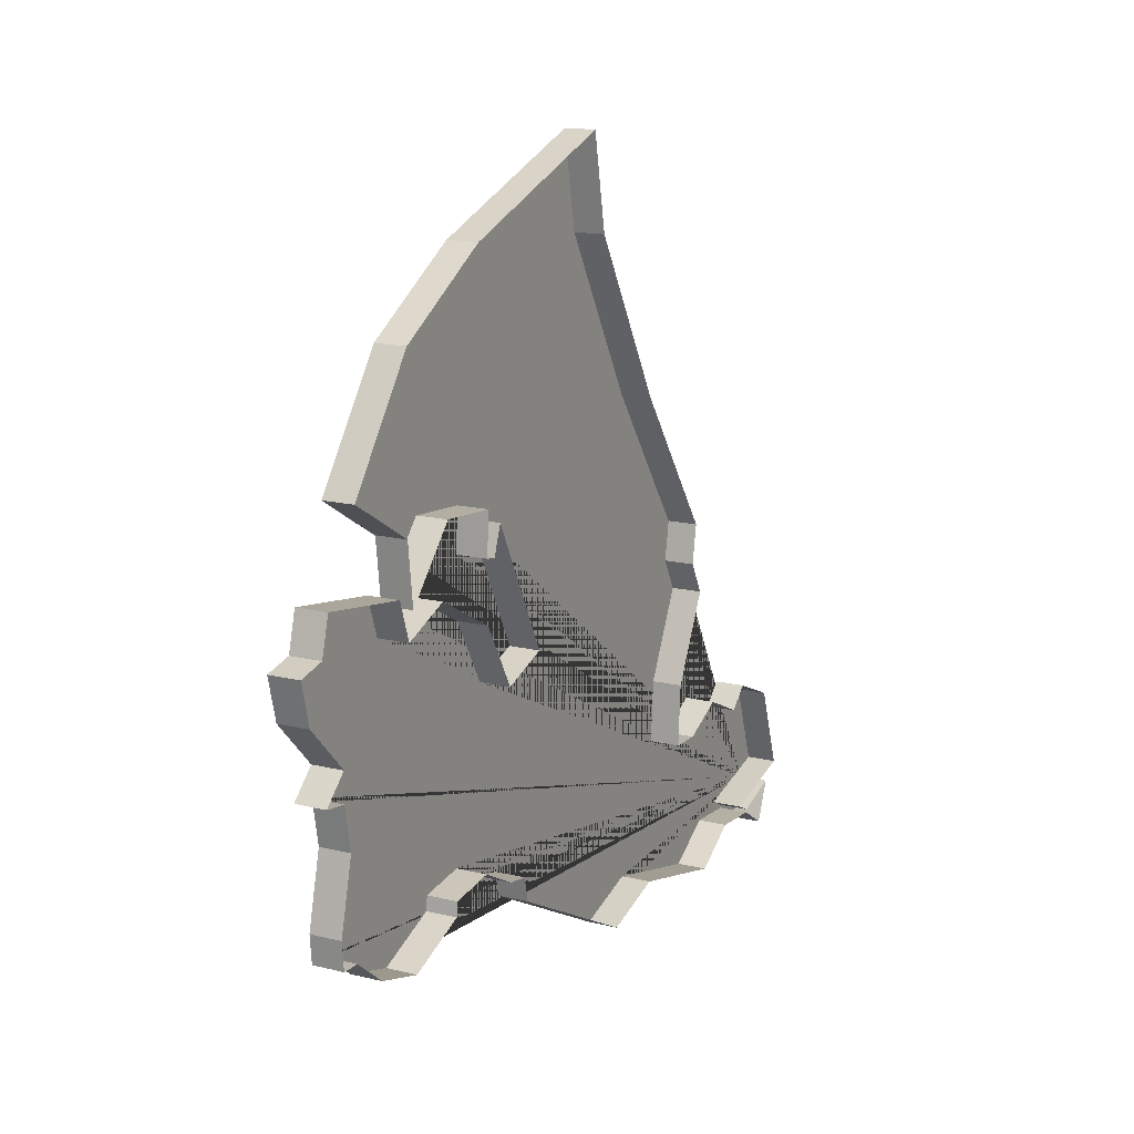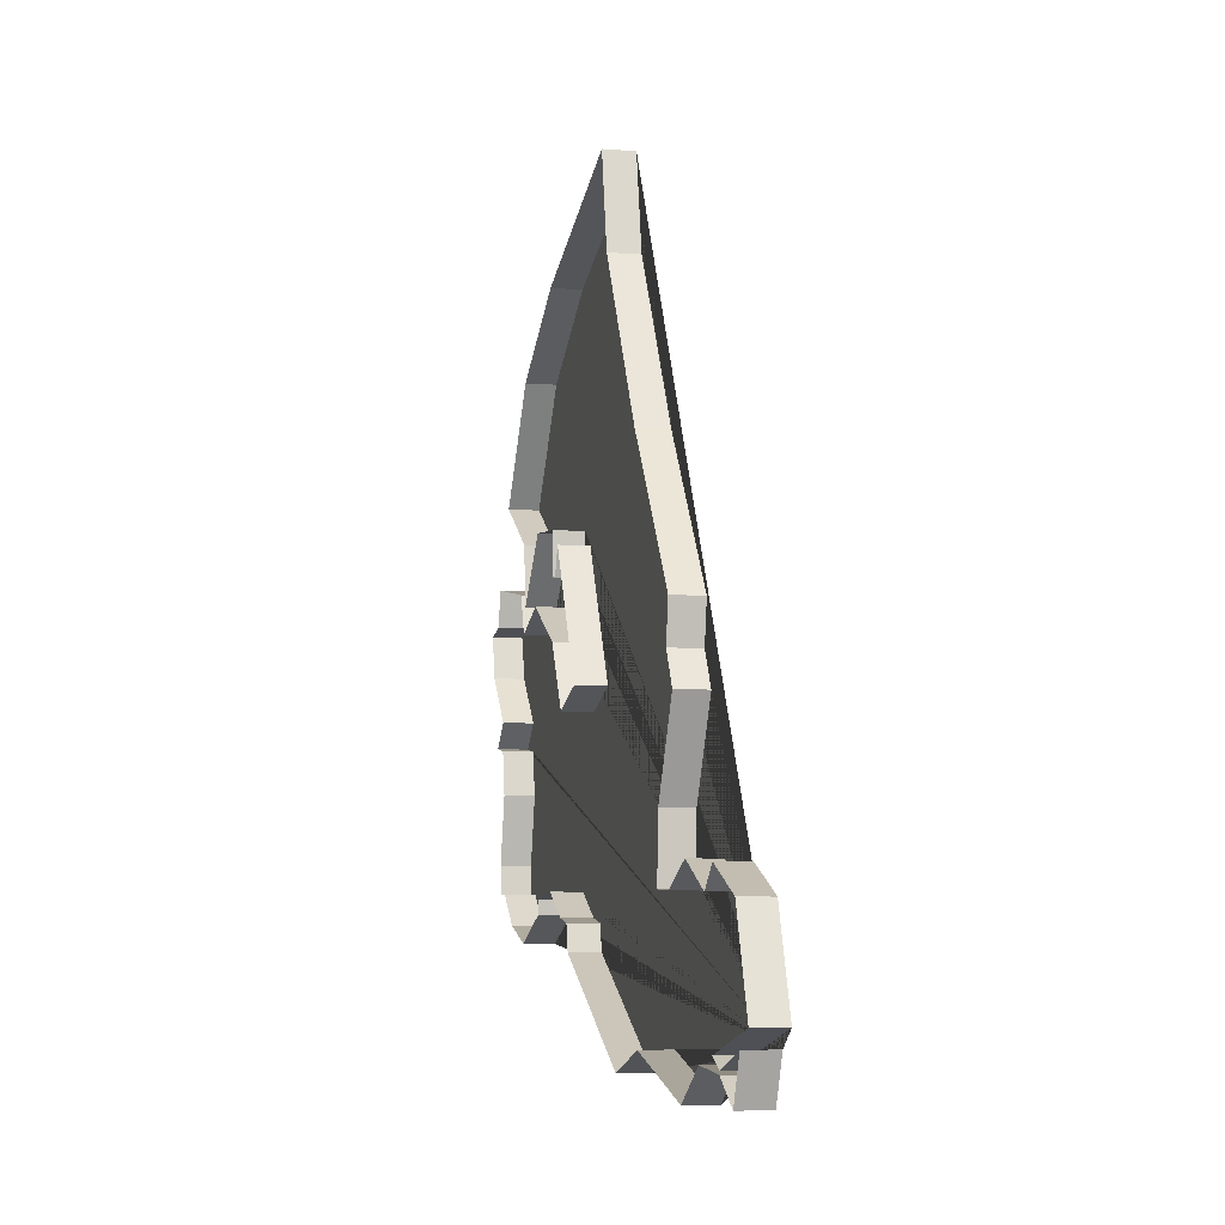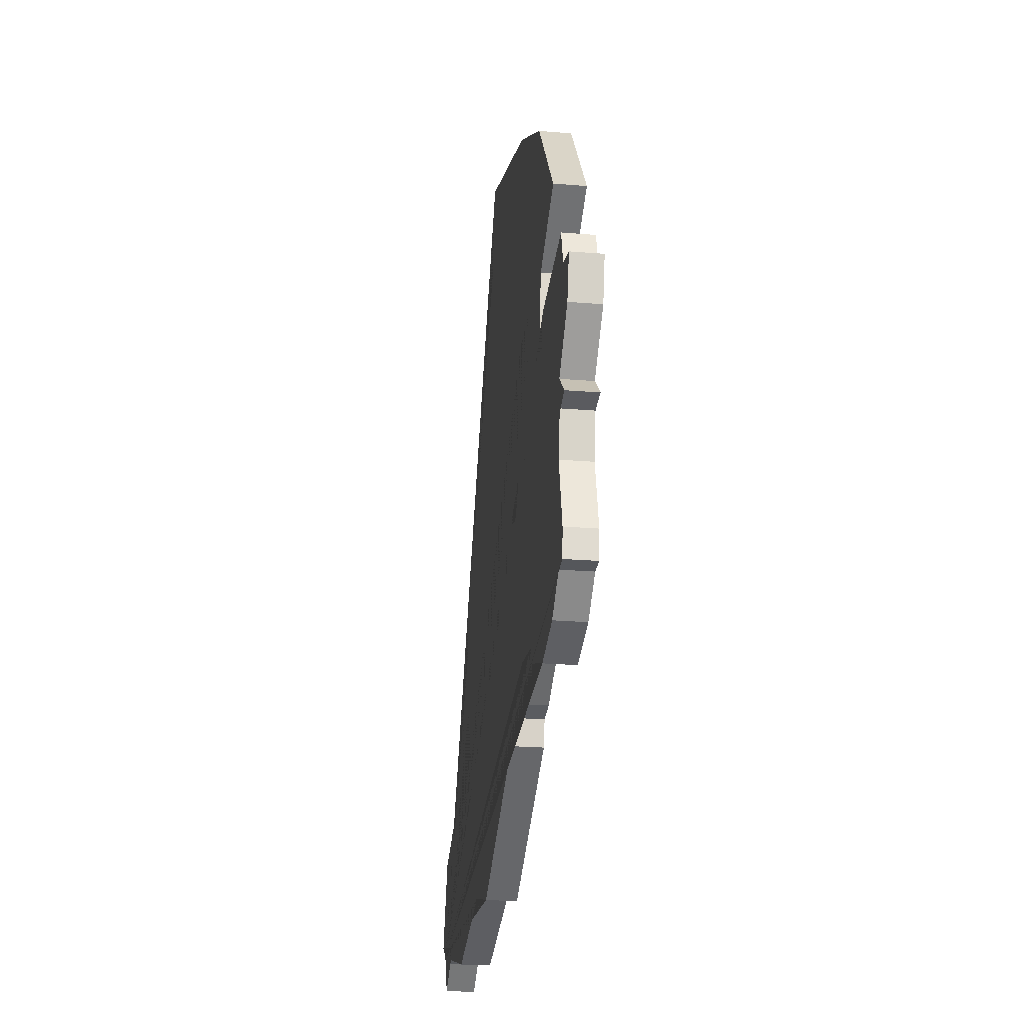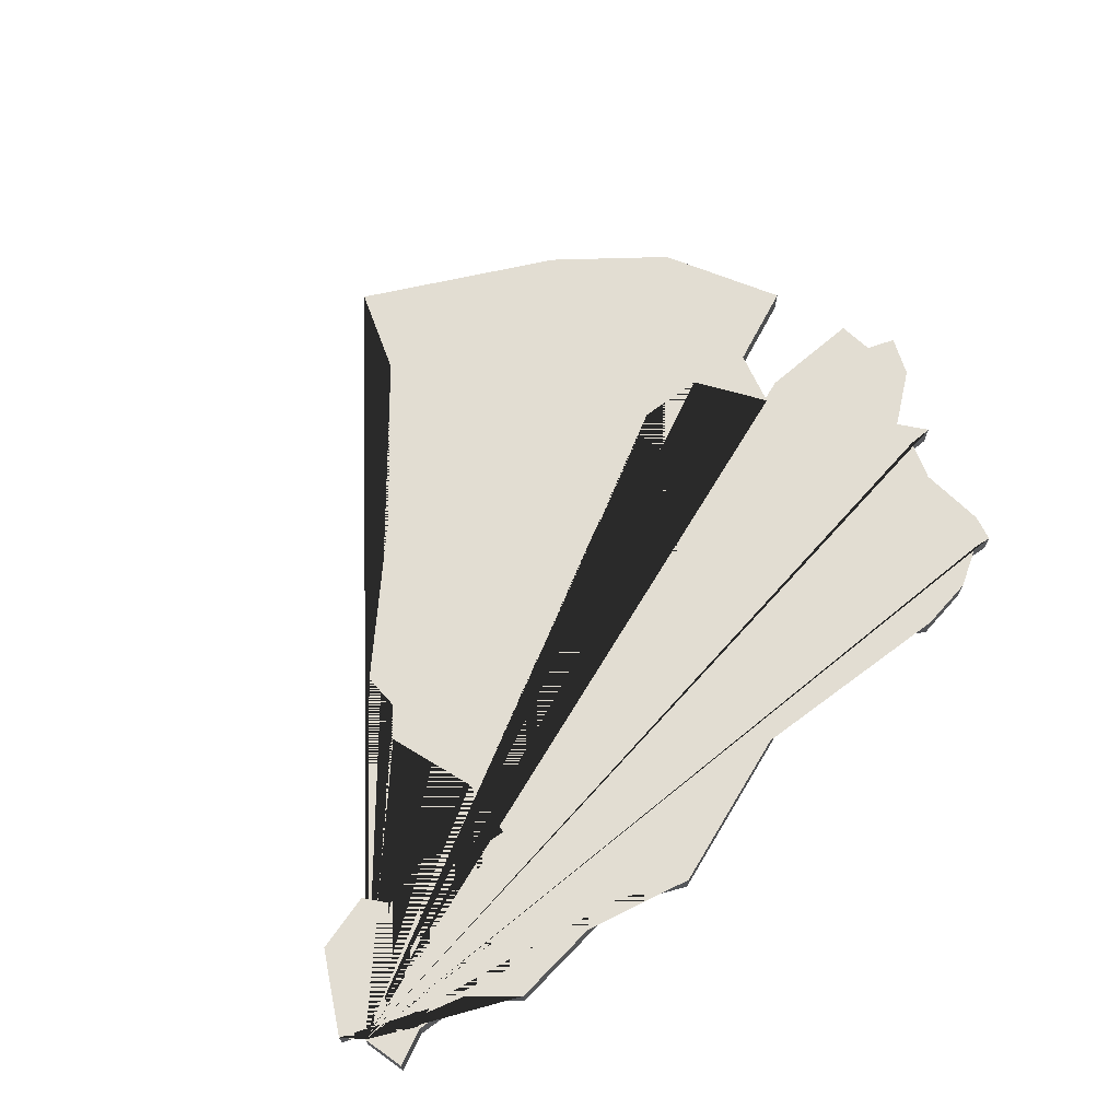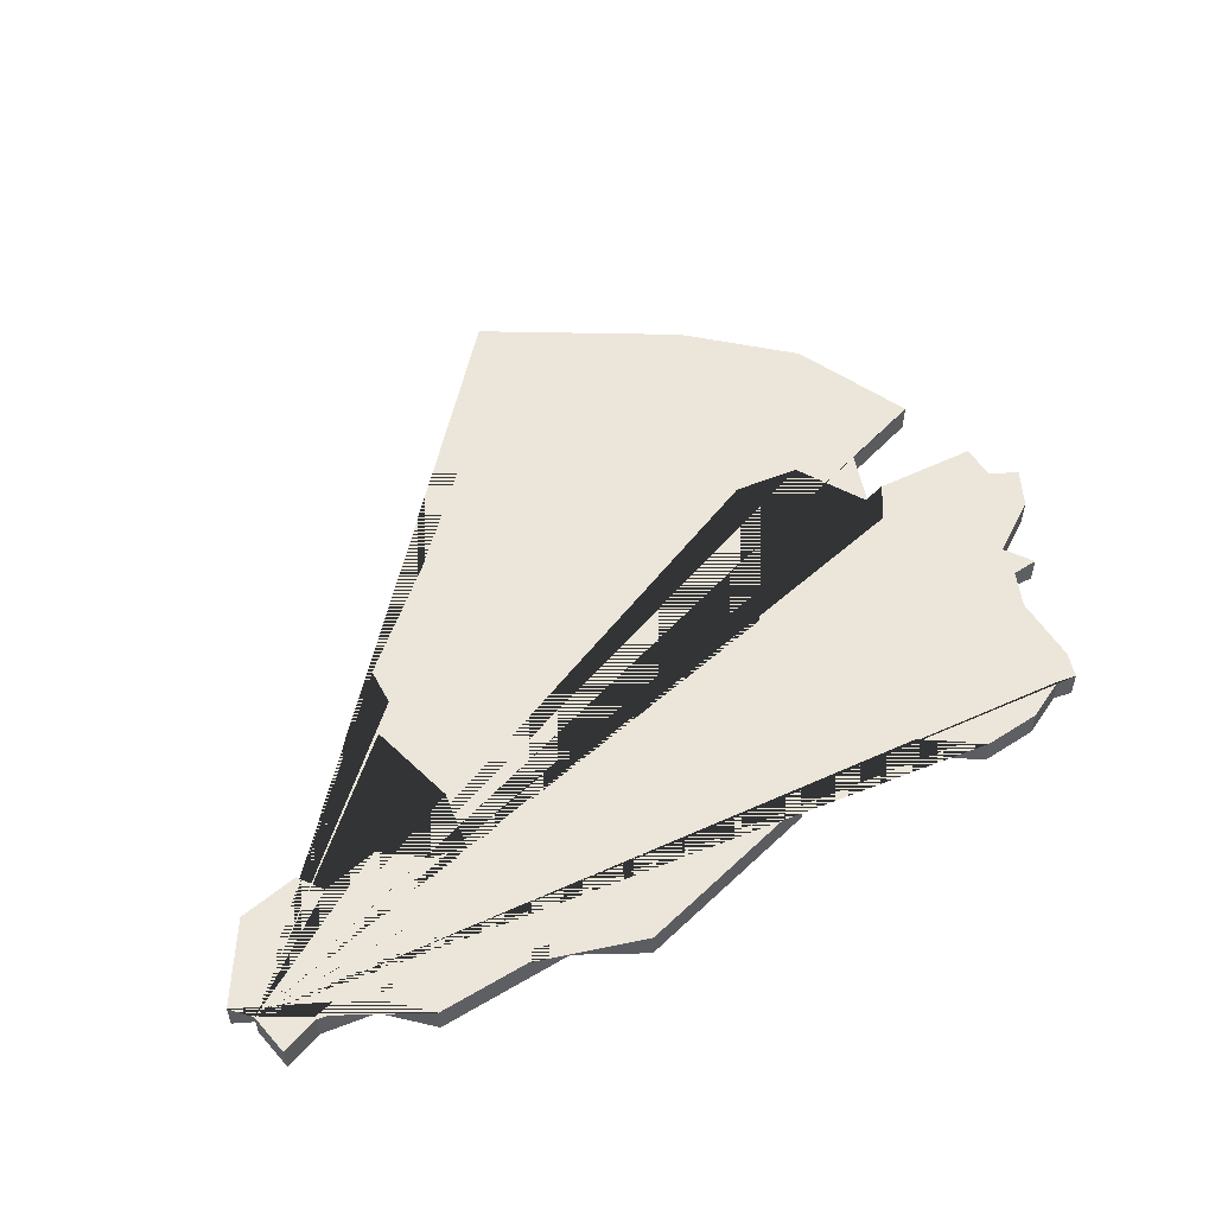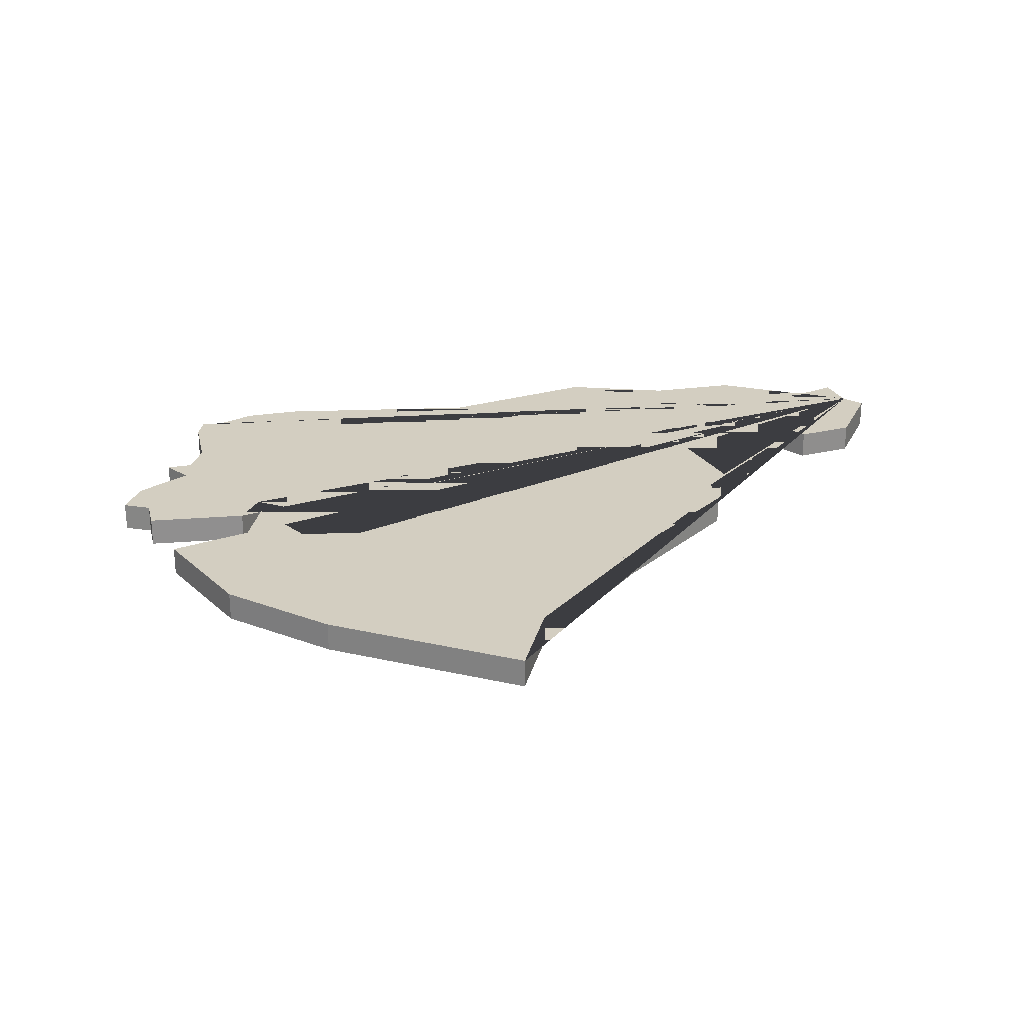
<metadata>
{"format":"obj","ext":"obj","renderer":"f3d","projection":"perspective","resolution":1024,"background":"white","views":[{"elev":15.3,"azim":-62.7,"up":"+Z"},{"elev":-6.6,"azim":76.9,"up":"+Z"},{"elev":-24.6,"azim":-97.7,"up":"+Z"},{"elev":68.3,"azim":148.5,"up":"+Y"},{"elev":54.2,"azim":162.4,"up":"+Y"},{"elev":25.0,"azim":1.7,"up":"+Y"}]}
</metadata>
<code>
v -29.31 -0.000205 -26.92
v -29.93 -0.000205 -25.82
v -23.89 -0.000204 -36.89
v -23.31 -0.000204 -35.51
v -41.51 -0.000205 -33.46
v -35.46 -0.000204 -36.6
v -37.16 -0.000205 -11.01
v -44.15 -0.000205 -13.4
v -50.69 -0.000205 -19.23
v -48.11 -0.000205 -20.75
v -47.88 -0.000205 -22.75
v -45.97 -0.000205 -20.69
v -43.72 -0.000205 -20.9
v -43.8 -0.000205 -22.31
v -43.38 -0.000205 -22.39
v -43.04 -0.000205 -21.44
v -40.71 -0.000205 -25.84
v -22.58 -0.000204 -35
v -23.63 -0.000205 -32.1
v -25.57 -0.000205 -31.26
v -30.9 -0.000205 -31.83
v -30.77 -0.000205 -29.77
v -28.11 -0.000205 -31.12
v -29.7 -0.000205 -24.52
v -33.27 -0.000205 -19.64
v -36.54 -0.000205 -14.13
v -28.57 -0.000204 -37.04
v -33.03 -0.000204 -35.89
v -26.89 -0.000204 -36
v -25.01 -0.000204 -36.06
v -25.05 -0.000204 -36.15
v -25.66 -0.000204 -35.73
v -51.49 -0.000205 -26.12
v -52.35 -0.000205 -26.92
v -51.51 -0.000205 -27.05
v -51.24 -0.000205 -28.49
v -51.8 -0.000205 -30.75
v -51.72 -0.000205 -31.67
v -51.06 -0.000205 -31.69
v -49.84 -0.000205 -32.68
v -47.99 -0.000205 -33.23
v -45.76 -0.000205 -32.37
v -42.52 -0.000205 -26.44
v -43.79 -0.000205 -24.26
v -46.31 -0.000205 -22.92
v -48.12 -0.000205 -23.6
v -48.57 -0.000205 -22.3
v -52.05 -0.000205 -21.72
v -52.38 -0.000205 -22.92
v -53.38 -0.000205 -23.14
v -53.03 -0.000205 -24.54
v -45.7 -0.000205 -31.9
v -42.54 -0.000205 -32.47
v -41.69 -0.000205 -32.62
v -44 -0.000205 -31.69
v -29.74 -0.000205 -31.87
v -26.32 -0.000205 -31.95
v -47.99 -0.000205 -15.6
v -29.93 0.9998 -25.82
v -29.31 0.9998 -26.92
v -23.31 0.9998 -35.51
v -23.89 0.9998 -36.89
v -35.46 0.9998 -36.6
v -41.51 0.9998 -33.46
v -41.69 0.9998 -32.62
v -33.03 0.9998 -35.89
v -36.54 0.9998 -14.13
v -37.16 0.9998 -11.01
v -44.15 0.9998 -13.4
v -47.99 0.9998 -15.6
v -50.69 0.9998 -19.23
v -48.11 0.9998 -20.75
v -47.88 0.9998 -22.75
v -45.97 0.9998 -20.69
v -43.72 0.9998 -20.9
v -43.8 0.9998 -22.31
v -43.38 0.9998 -22.39
v -43.04 0.9998 -21.44
v -40.71 0.9998 -25.84
v -25.66 0.9998 -35.73
v -22.58 0.9998 -35
v -23.63 0.9998 -32.1
v -25.57 0.9998 -31.26
v -29.74 0.9998 -31.87
v -30.9 0.9998 -31.83
v -30.77 0.9998 -29.77
v -28.11 0.9998 -31.12
v -29.7 0.9998 -24.52
v -33.27 0.9998 -19.64
v -26.89 0.9998 -36
v -28.57 0.9998 -37.04
v -25.05 0.9998 -36.15
v -25.01 0.9998 -36.06
v -53.03 0.9998 -24.54
v -51.49 0.9998 -26.12
v -52.35 0.9998 -26.92
v -51.51 0.9998 -27.05
v -51.24 0.9998 -28.49
v -51.8 0.9998 -30.75
v -51.72 0.9998 -31.67
v -51.06 0.9998 -31.69
v -49.84 0.9998 -32.68
v -47.99 0.9998 -33.23
v -45.76 0.9998 -32.37
v -42.52 0.9998 -26.44
v -43.79 0.9998 -24.26
v -46.31 0.9998 -22.92
v -48.12 0.9998 -23.6
v -48.57 0.9998 -22.3
v -52.05 0.9998 -21.72
v -52.38 0.9998 -22.92
v -53.38 0.9998 -23.14
v -45.7 0.9998 -31.9
v -44 0.9998 -31.69
v -42.54 0.9998 -32.47
v -26.32 0.9998 -31.95
f 61 62 92 90 91 66 63 64 65 115 114 113 104 103 102 101 100 99 98 97 96 95 94 112 111 110 109 108 107 106 105 79 78 77 76 75 74 73 72 71 70 69 68 67 89 88 59 60 86 85 84 87 116 83 82 81 80 93
f 43 17 79 105
f 16 15 77 78
f 44 43 105 106
f 17 16 78 79
f 45 44 106 107
f 18 32 80 81
f 46 45 107 108
f 19 18 81 82
f 47 46 108 109
f 20 19 82 83
f 48 47 109 110
f 21 56 84 85
f 49 48 110 111
f 22 21 85 86
f 50 49 111 112
f 56 23 87 84
f 51 50 112 94
f 25 24 88 89
f 52 42 104 113
f 26 25 89 67
f 53 55 114 115
f 29 27 91 90
f 54 53 115 65
f 27 28 66 91
f 55 52 113 114
f 31 29 90 92
f 2 1 60 59
f 23 57 116 87
f 30 4 61 93
f 4 3 62 61
f 24 2 59 88
f 3 31 92 62
f 6 5 64 63
f 1 22 86 60
f 32 30 93 80
f 5 54 65 64
f 57 20 83 116
f 33 51 94 95
f 28 6 63 66
f 58 8 69 70
f 34 33 95 96
f 7 26 67 68
f 35 34 96 97
f 8 7 68 69
f 36 35 97 98
f 9 58 70 71
f 37 36 98 99
f 10 9 71 72
f 38 37 99 100
f 11 10 72 73
f 39 38 100 101
f 12 11 73 74
f 40 39 101 102
f 13 12 74 75
f 41 40 102 103
f 14 13 75 76
f 42 41 103 104
f 15 14 76 77

</code>
